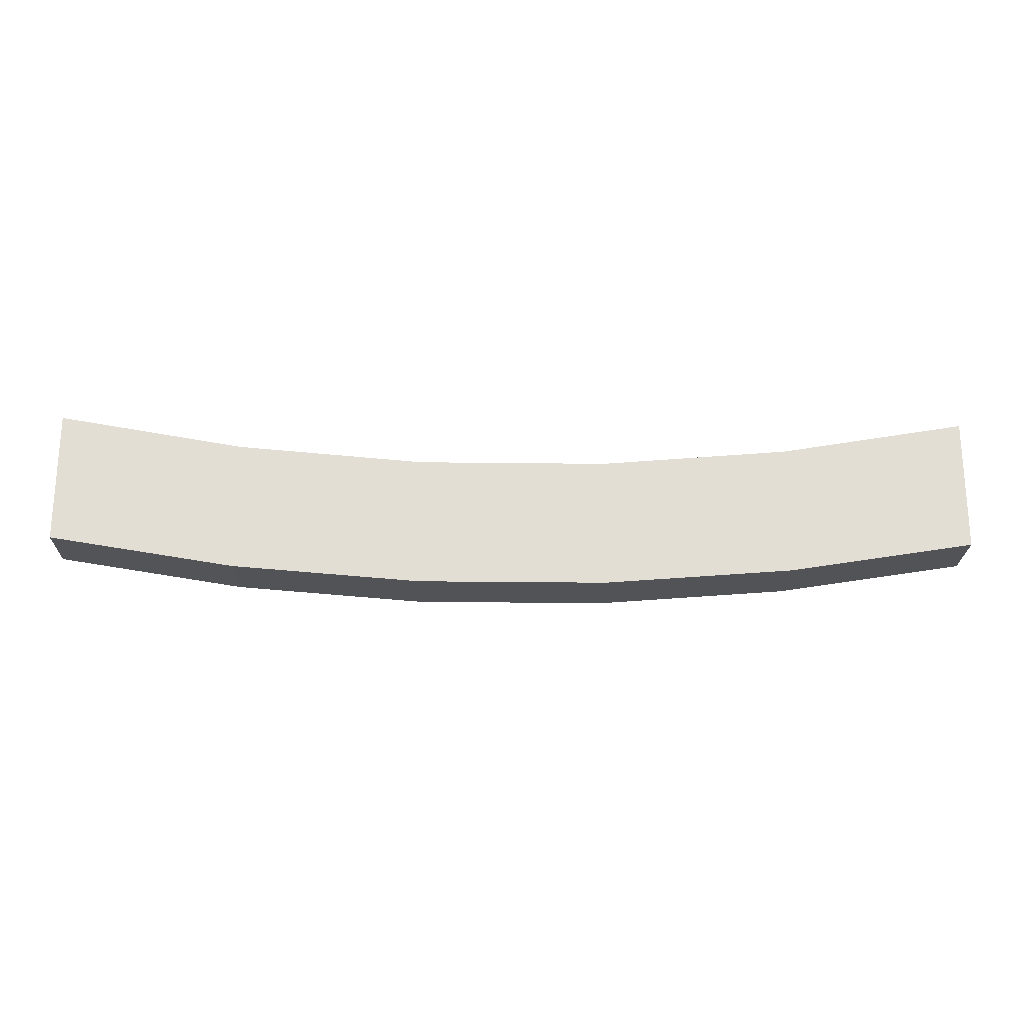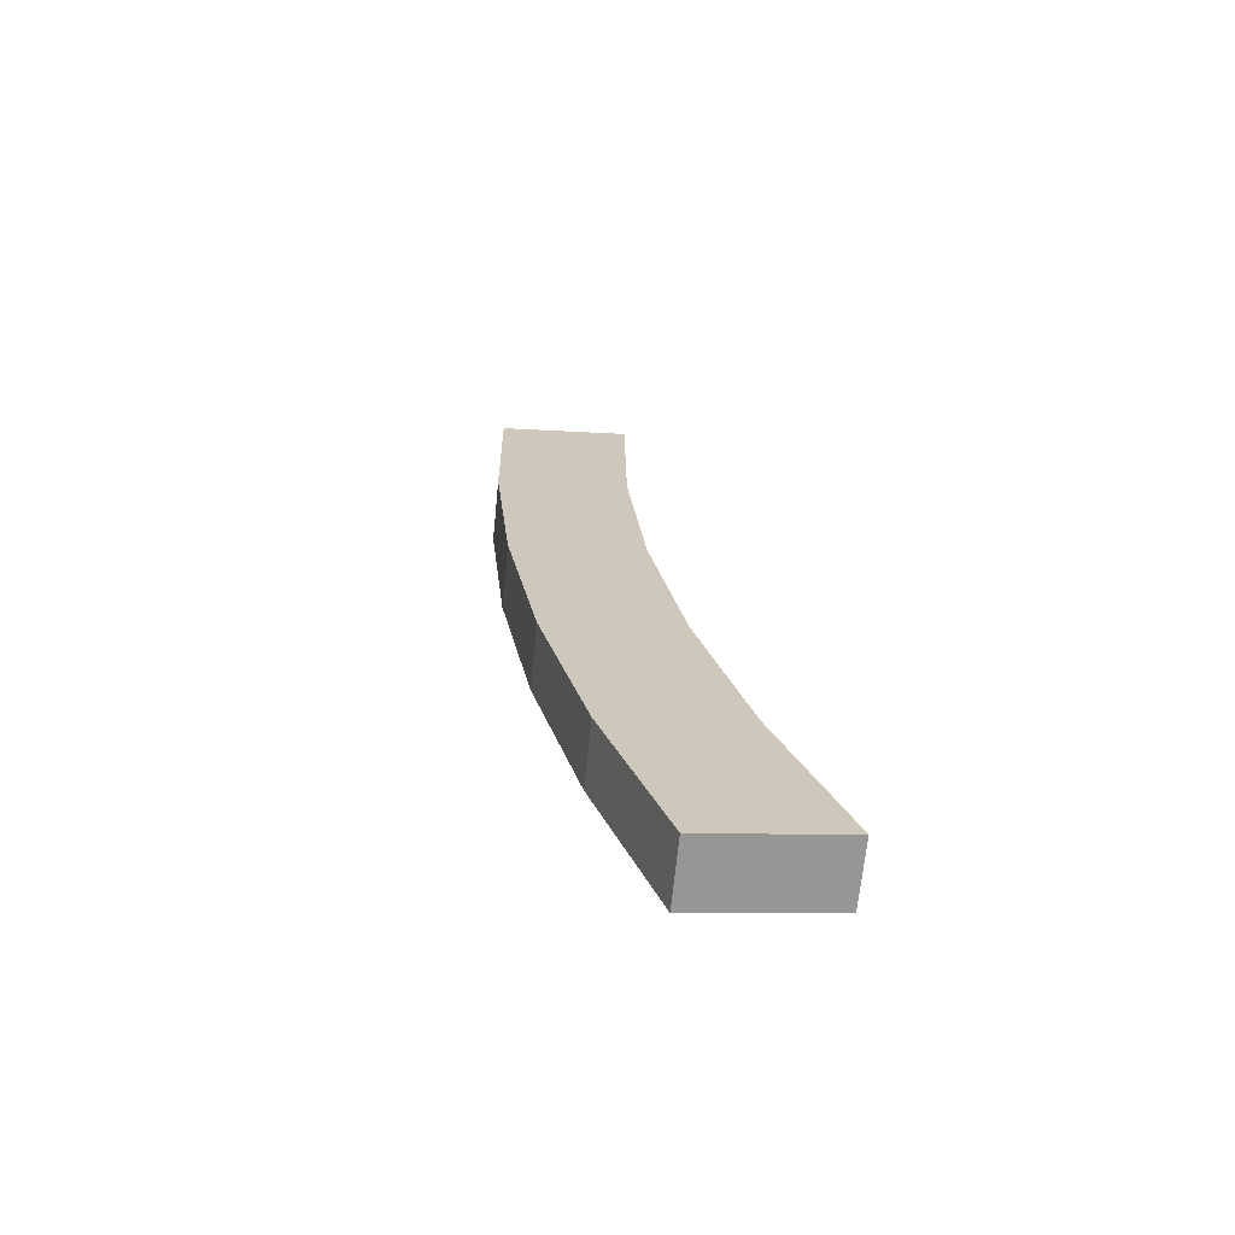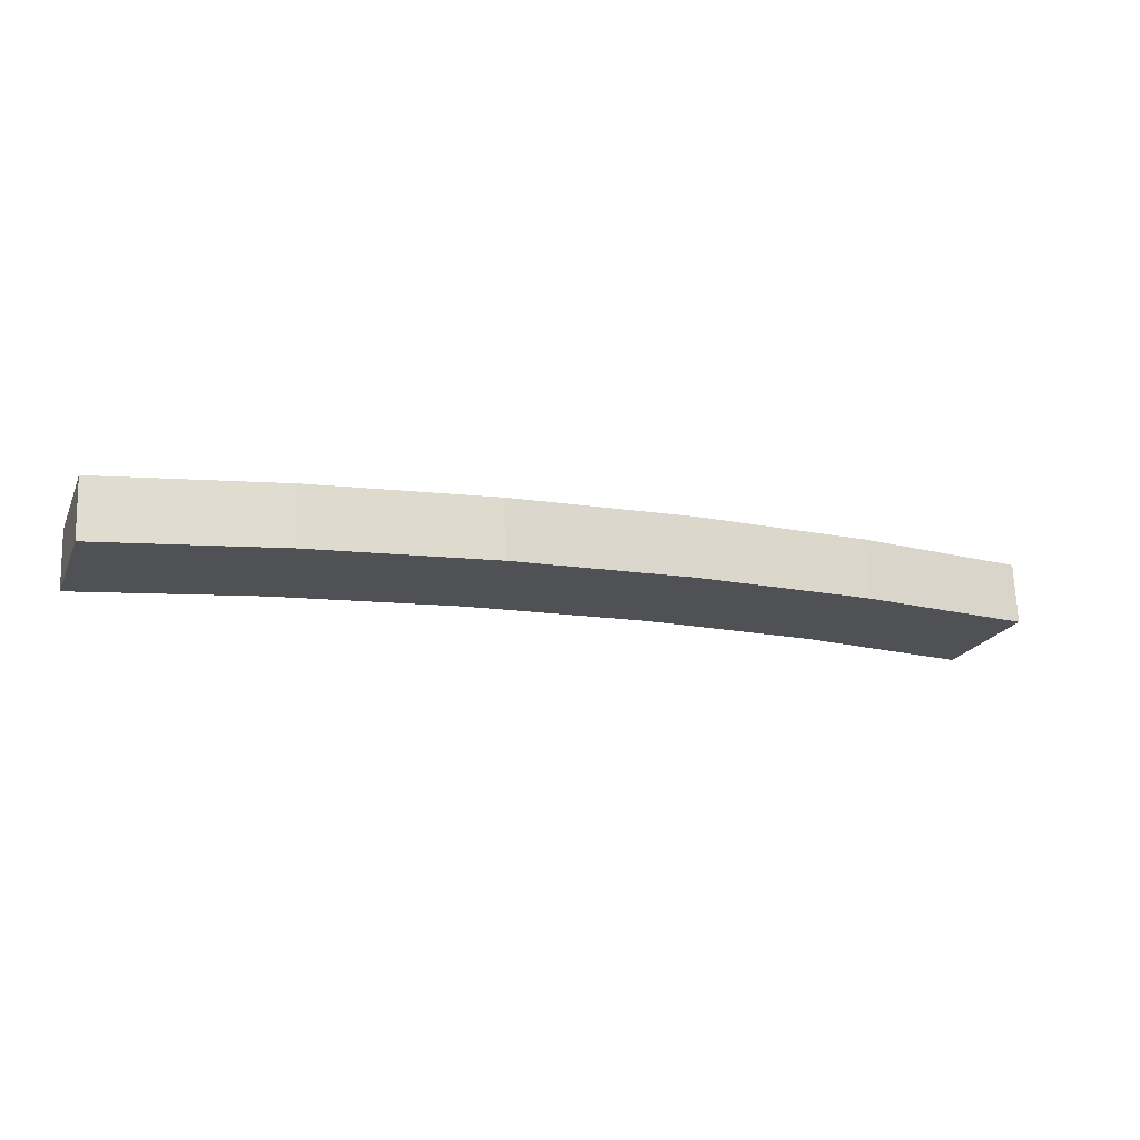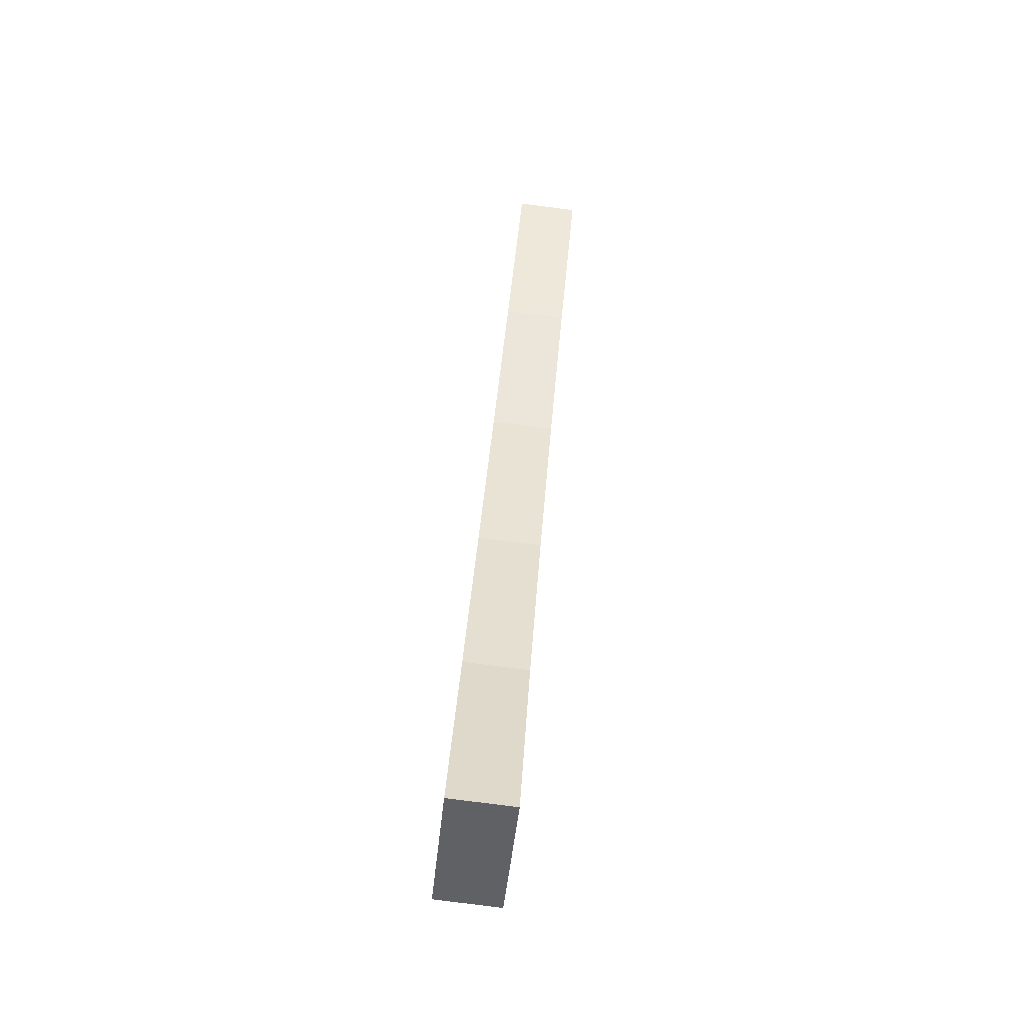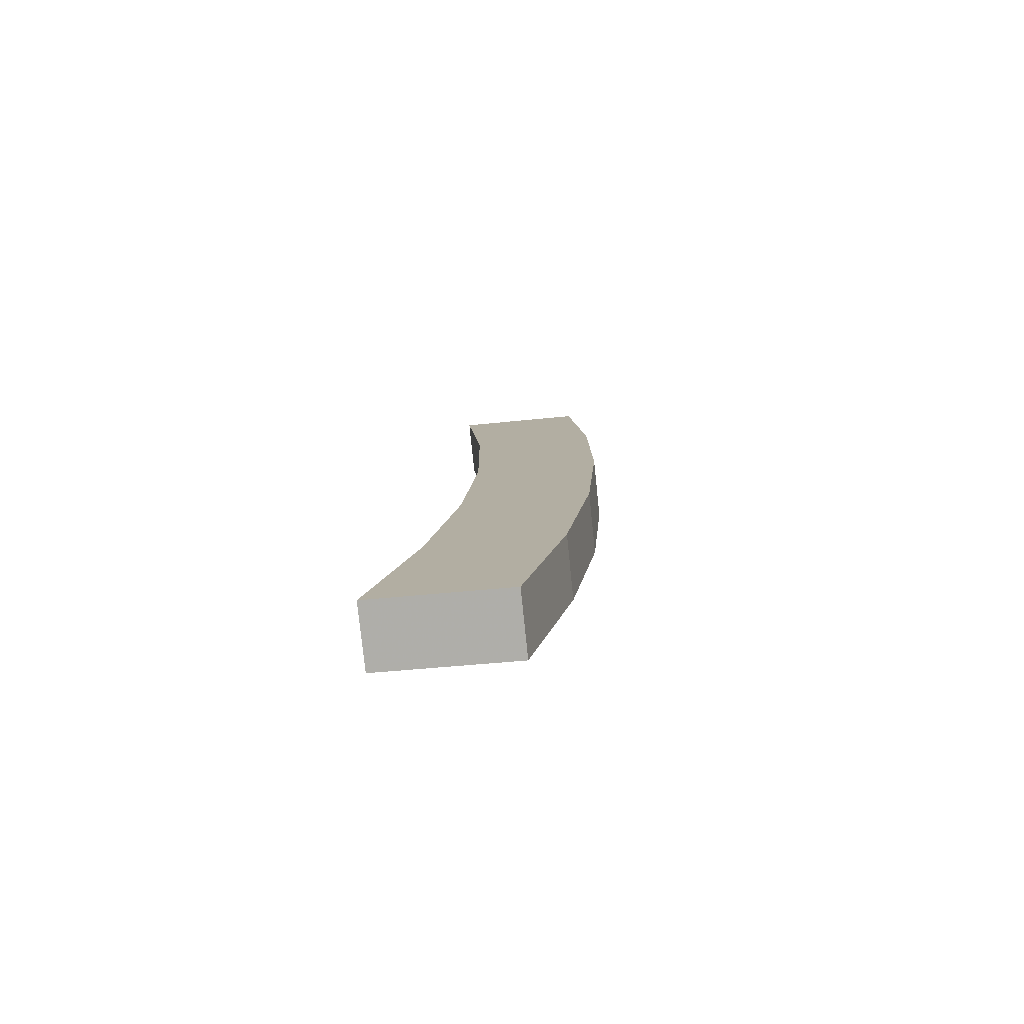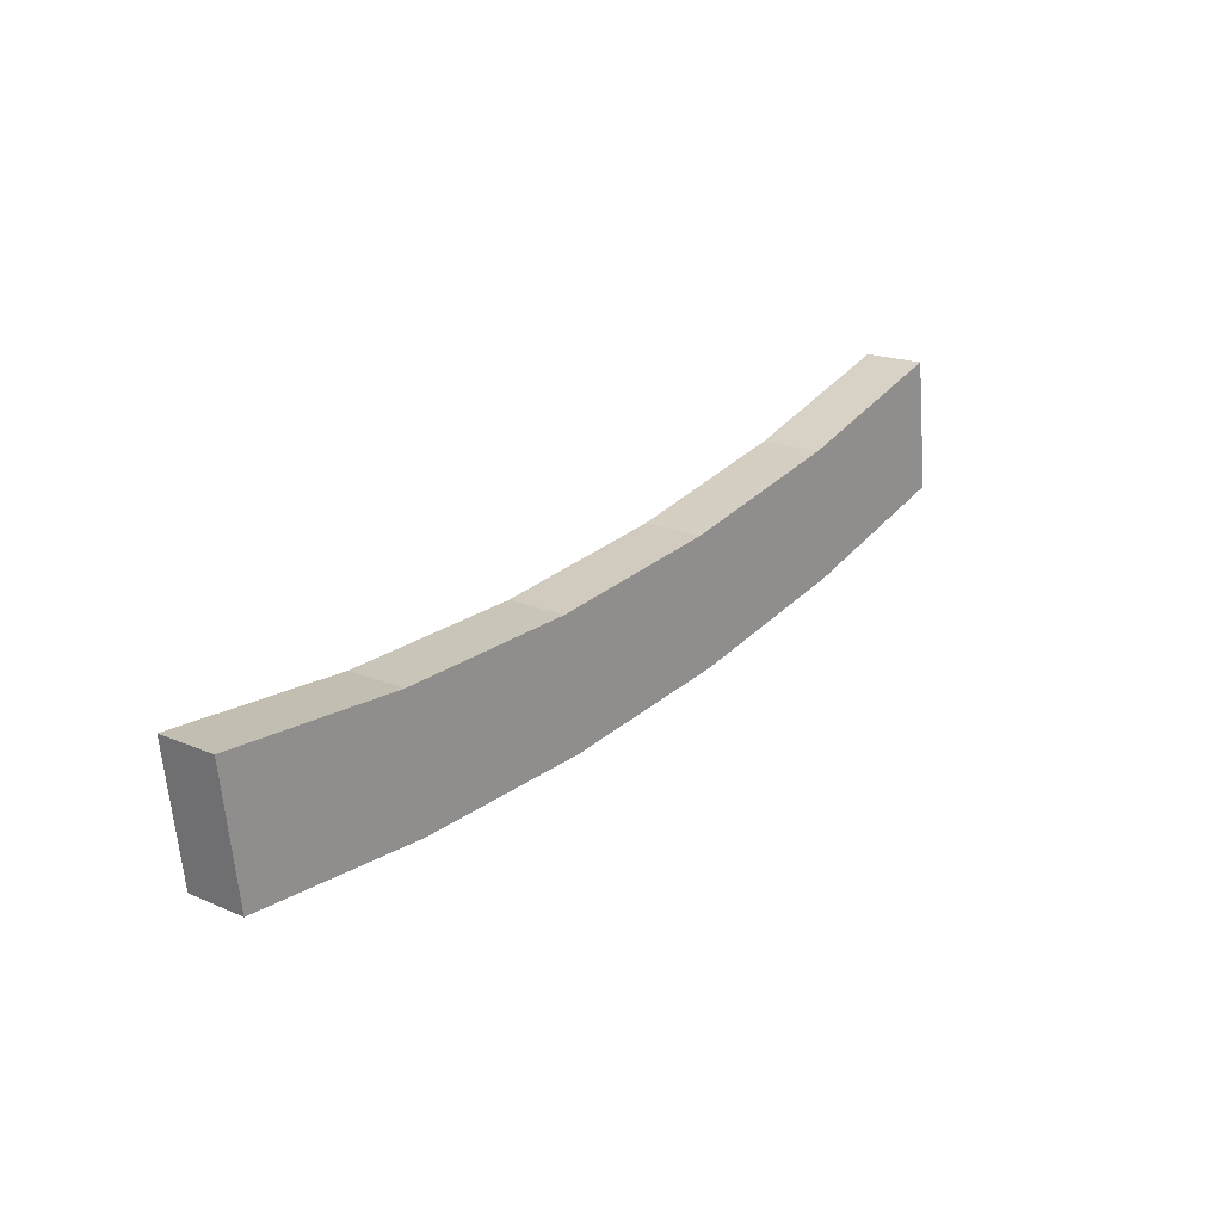
<metadata>
{"format":"obj","ext":"obj","renderer":"f3d","projection":"perspective","resolution":1024,"background":"white","views":[{"elev":-28.4,"azim":-1.0,"up":"+Z"},{"elev":22.4,"azim":-100.2,"up":"+Y"},{"elev":-14.3,"azim":160.4,"up":"+Y"},{"elev":40.3,"azim":-85.9,"up":"+Z"},{"elev":11.6,"azim":94.2,"up":"+Y"},{"elev":28.4,"azim":128.6,"up":"+Z"}]}
</metadata>
<code>
v 0.2903 0.2225 0.5168
v 0.2903 0.2689 0.4385
v 0.2903 0.231 0.4345
v 0.2903 0.2604 0.5207
v 0.1752 0.2245 0.4976
v 0.1752 0.2624 0.5015
v 0.05886 0.2255 0.4879
v 0.05886 0.2634 0.4918
v -0.05787 0.2255 0.4879
v -0.05787 0.2634 0.4918
v -0.1742 0.2624 0.5015
v -0.1742 0.2245 0.4976
v -0.1741 0.2329 0.4164
v -0.2893 0.2225 0.5168
v -0.2893 0.231 0.4345
v -0.2893 0.2689 0.4385
v -0.1741 0.2708 0.4203
v -0.05783 0.2338 0.4072
v -0.05783 0.2718 0.4112
v 0.05881 0.2718 0.4112
v 0.05881 0.2338 0.4072
v 0.1751 0.2329 0.4164
v 0.1751 0.2708 0.4203
v -0.2893 0.2604 0.5207
v -0.05785 0.2676 0.4515
v 0.0005141 0.2676 0.4515
v 0.0004925 0.2634 0.4918
v 0.117 0.2671 0.4561
v 0.1751 0.2666 0.4609
v 0.117 0.2629 0.4967
v -0.1742 0.2666 0.4609
v -0.116 0.2671 0.4561
v -0.116 0.2629 0.4967
v -0.2318 0.2424 0.5091
v -0.2318 0.2235 0.5072
v -0.2893 0.2414 0.5188
v 0.2327 0.2424 0.5091
v 0.2903 0.2414 0.5188
v 0.2327 0.2235 0.5072
v -0.2317 0.2509 0.4274
v -0.2893 0.25 0.4365
v -0.2317 0.232 0.4254
v 0.2327 0.2509 0.4274
v 0.2327 0.232 0.4254
v 0.2903 0.25 0.4365
v -0.1742 0.2287 0.457
v -0.116 0.225 0.4927
v -0.116 0.2292 0.4521
v 0.117 0.2292 0.4521
v 0.117 0.225 0.4927
v 0.1751 0.2287 0.457
v -0.05785 0.2297 0.4476
v 0.0004925 0.2255 0.4879
v 0.0005141 0.2297 0.4476
v 0.0004925 0.2338 0.4072
v -0.02866 0.2317 0.4274
v 0.02966 0.2317 0.4274
v -0.116 0.2334 0.4118
v -0.145 0.231 0.4342
v -0.08691 0.2315 0.4297
v 0.08789 0.2315 0.4297
v 0.146 0.231 0.4342
v 0.117 0.2334 0.4118
f 49 61 62
f 21 63 61
f 23 22 63
f 23 63 21
f 51 62 22
f 7 61 49
f 13 58 59
f 18 60 58
f 52 48 60
f 52 60 18
f 46 59 48
f 17 58 13
f 18 55 56
f 21 57 55
f 7 54 57
f 7 57 21
f 52 56 54
f 20 55 18
f 9 52 53
f 20 21 55
f 52 18 56
f 52 54 53
f 8 53 7
f 48 52 9
f 7 49 50
f 7 21 61
f 44 5 51
f 44 51 22
f 6 50 5
f 48 59 60
f 12 46 47
f 17 18 58
f 5 50 51
f 55 57 56
f 11 47 9
f 35 46 12
f 22 43 44
f 2 45 43
f 1 3 45
f 1 45 2
f 5 44 3
f 23 43 22
f 16 40 41
f 13 42 40
f 14 15 42
f 14 42 13
f 14 41 15
f 17 40 16
f 4 37 38
f 5 39 37
f 3 1 39
f 3 39 5
f 2 38 1
f 6 37 4
f 12 34 35
f 24 36 34
f 16 14 36
f 16 36 24
f 13 35 14
f 11 34 12
f 17 31 32
f 11 33 31
f 9 10 33
f 9 33 11
f 25 32 10
f 24 31 17
f 23 28 29
f 8 30 28
f 7 6 30
f 7 30 8
f 2 29 6
f 20 28 23
f 19 25 26
f 10 27 25
f 9 8 27
f 9 27 10
f 20 26 8
f 17 25 19
f 43 45 44
f 3 44 45
f 10 32 33
f 31 33 32
f 1 38 39
f 37 39 38
f 61 63 62
f 22 62 63
f 6 4 2
f 51 49 62
f 21 20 23
f 17 13 40
f 17 16 24
f 6 29 30
f 28 30 29
f 24 11 31
f 8 26 27
f 25 27 26
f 20 8 28
f 15 41 42
f 40 42 41
f 2 4 38
f 23 2 43
f 46 48 47
f 9 47 48
f 11 12 47
f 49 51 50
f 8 9 53
f 7 53 54
f 18 19 20
f 17 19 18
f 54 56 57
f 14 16 41
f 11 24 34
f 35 13 46
f 25 17 32
f 20 19 26
f 46 13 59
f 2 23 29
f 58 60 59
f 14 35 36
f 34 36 35
f 6 5 37
f 6 7 50

</code>
